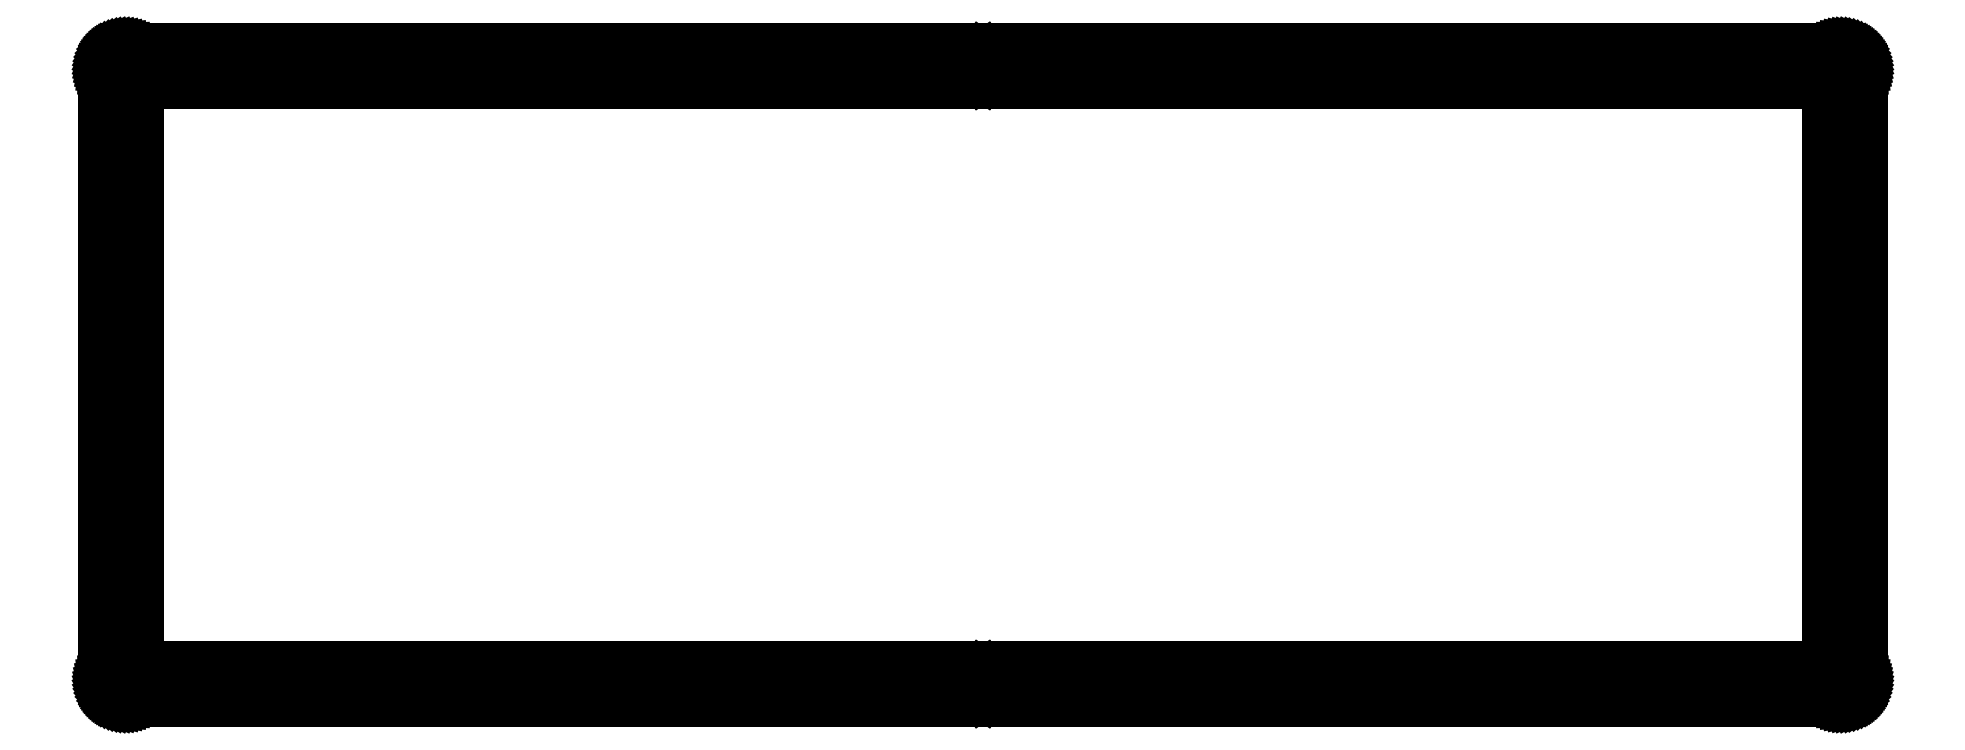
<metadata>
{"format":"dxf","ext":"dxf","renderer":"ezdxf+matplotlib","layout":"modelspace","background":"white","min_lineweight":24,"dpi":150}
</metadata>
<code>
0
SECTION
2
ENTITIES
0
LINE
8
0
10
381.8
20
144.2
30
0
11
382.2
21
144.2
31
0
0
LINE
8
0
10
382.2
20
144.2
30
0
11
382.6
21
144.1
31
0
0
LINE
8
0
10
382.6
20
144.1
30
0
11
383
21
144.1
31
0
0
LINE
8
0
10
383
20
144.1
30
0
11
383.4
21
143.9
31
0
0
LINE
8
0
10
383.4
20
143.9
30
0
11
383.7
21
143.8
31
0
0
LINE
8
0
10
383.7
20
143.8
30
0
11
384.1
21
143.6
31
0
0
LINE
8
0
10
384.1
20
143.6
30
0
11
384.4
21
143.5
31
0
0
LINE
8
0
10
384.4
20
143.5
30
0
11
384.7
21
143.2
31
0
0
LINE
8
0
10
384.7
20
143.2
30
0
11
385.1
21
143
31
0
0
LINE
8
0
10
385.1
20
143
30
0
11
385.3
21
142.7
31
0
0
LINE
8
0
10
385.3
20
142.7
30
0
11
385.6
21
142.4
31
0
0
LINE
8
0
10
385.6
20
142.4
30
0
11
385.9
21
142.1
31
0
0
LINE
8
0
10
385.9
20
142.1
30
0
11
386.1
21
141.8
31
0
0
LINE
8
0
10
386.1
20
141.8
30
0
11
386.3
21
141.5
31
0
0
LINE
8
0
10
386.3
20
141.5
30
0
11
386.4
21
141.1
31
0
0
LINE
8
0
10
386.4
20
141.1
30
0
11
386.6
21
140.7
31
0
0
LINE
8
0
10
386.6
20
140.7
30
0
11
386.7
21
140.4
31
0
0
LINE
8
0
10
386.7
20
140.4
30
0
11
386.7
21
140
31
0
0
LINE
8
0
10
386.7
20
140
30
0
11
386.8
21
139.6
31
0
0
LINE
8
0
10
386.8
20
139.6
30
0
11
386.8
21
139.2
31
0
0
LINE
8
0
10
386.8
20
139.2
30
0
11
386.8
21
5.365
31
0
0
LINE
8
0
10
386.8
20
5.365
30
0
11
386.8
21
4.972
31
0
0
LINE
8
0
10
386.8
20
4.972
30
0
11
386.7
21
4.582
31
0
0
LINE
8
0
10
386.7
20
4.582
30
0
11
386.7
21
4.197
31
0
0
LINE
8
0
10
386.7
20
4.197
30
0
11
386.6
21
3.82
31
0
0
LINE
8
0
10
386.6
20
3.82
30
0
11
386.4
21
3.452
31
0
0
LINE
8
0
10
386.4
20
3.452
30
0
11
386.3
21
3.095
31
0
0
LINE
8
0
10
386.3
20
3.095
30
0
11
386.1
21
2.752
31
0
0
LINE
8
0
10
386.1
20
2.752
30
0
11
385.9
21
2.427
31
0
0
LINE
8
0
10
385.9
20
2.427
30
0
11
385.6
21
2.118
31
0
0
LINE
8
0
10
385.6
20
2.118
30
0
11
385.3
21
1.83
31
0
0
LINE
8
0
10
385.3
20
1.83
30
0
11
385.1
21
1.563
31
0
0
LINE
8
0
10
385.1
20
1.563
30
0
11
384.7
21
1.32
31
0
0
LINE
8
0
10
384.7
20
1.32
30
0
11
384.4
21
1.101
31
0
0
LINE
8
0
10
384.4
20
1.101
30
0
11
384.1
21
0.9095
31
0
0
LINE
8
0
10
384.1
20
0.9095
30
0
11
383.7
21
0.7455
31
0
0
LINE
8
0
10
383.7
20
0.7455
30
0
11
383.4
21
0.6091
31
0
0
LINE
8
0
10
383.4
20
0.6091
30
0
11
383
21
0.503
31
0
0
LINE
8
0
10
383
20
0.503
30
0
11
382.6
21
0.4272
31
0
0
LINE
8
0
10
382.6
20
0.4272
30
0
11
382.2
21
0.3803
31
0
0
LINE
8
0
10
382.2
20
0.3803
30
0
11
381.8
21
0.3652
31
0
0
LINE
8
0
10
381.8
20
0.3652
30
0
11
5.096
21
0.3652
31
0
0
LINE
8
0
10
5.096
20
0.3652
30
0
11
4.702
21
0.3803
31
0
0
LINE
8
0
10
4.702
20
0.3803
30
0
11
4.312
21
0.4272
31
0
0
LINE
8
0
10
4.312
20
0.4272
30
0
11
3.927
21
0.503
31
0
0
LINE
8
0
10
3.927
20
0.503
30
0
11
3.55
21
0.6091
31
0
0
LINE
8
0
10
3.55
20
0.6091
30
0
11
3.182
21
0.7455
31
0
0
LINE
8
0
10
3.182
20
0.7455
30
0
11
2.825
21
0.9095
31
0
0
LINE
8
0
10
2.825
20
0.9095
30
0
11
2.482
21
1.101
31
0
0
LINE
8
0
10
2.482
20
1.101
30
0
11
2.157
21
1.32
31
0
0
LINE
8
0
10
2.157
20
1.32
30
0
11
1.848
21
1.563
31
0
0
LINE
8
0
10
1.848
20
1.563
30
0
11
1.56
21
1.83
31
0
0
LINE
8
0
10
1.56
20
1.83
30
0
11
1.293
21
2.118
31
0
0
LINE
8
0
10
1.293
20
2.118
30
0
11
1.05
21
2.427
31
0
0
LINE
8
0
10
1.05
20
2.427
30
0
11
0.831
21
2.752
31
0
0
LINE
8
0
10
0.831
20
2.752
30
0
11
0.6394
21
3.095
31
0
0
LINE
8
0
10
0.6394
20
3.095
30
0
11
0.4754
21
3.452
31
0
0
LINE
8
0
10
0.4754
20
3.452
30
0
11
0.339
21
3.82
31
0
0
LINE
8
0
10
0.339
20
3.82
30
0
11
0.2329
21
4.197
31
0
0
LINE
8
0
10
0.2329
20
4.197
30
0
11
0.1571
21
4.582
31
0
0
LINE
8
0
10
0.1571
20
4.582
30
0
11
0.1102
21
4.972
31
0
0
LINE
8
0
10
0.1102
20
4.972
30
0
11
0.09508
21
5.365
31
0
0
LINE
8
0
10
0.09508
20
5.365
30
0
11
0.09508
21
139.2
31
0
0
LINE
8
0
10
0.09508
20
139.2
30
0
11
0.1102
21
139.6
31
0
0
LINE
8
0
10
0.1102
20
139.6
30
0
11
0.1571
21
140
31
0
0
LINE
8
0
10
0.1571
20
140
30
0
11
0.2329
21
140.4
31
0
0
LINE
8
0
10
0.2329
20
140.4
30
0
11
0.339
21
140.7
31
0
0
LINE
8
0
10
0.339
20
140.7
30
0
11
0.4754
21
141.1
31
0
0
LINE
8
0
10
0.4754
20
141.1
30
0
11
0.6394
21
141.5
31
0
0
LINE
8
0
10
0.6394
20
141.5
30
0
11
0.831
21
141.8
31
0
0
LINE
8
0
10
0.831
20
141.8
30
0
11
1.05
21
142.1
31
0
0
LINE
8
0
10
1.05
20
142.1
30
0
11
1.293
21
142.4
31
0
0
LINE
8
0
10
1.293
20
142.4
30
0
11
1.56
21
142.7
31
0
0
LINE
8
0
10
1.56
20
142.7
30
0
11
1.848
21
143
31
0
0
LINE
8
0
10
1.848
20
143
30
0
11
2.157
21
143.2
31
0
0
LINE
8
0
10
2.157
20
143.2
30
0
11
2.482
21
143.5
31
0
0
LINE
8
0
10
2.482
20
143.5
30
0
11
2.825
21
143.6
31
0
0
LINE
8
0
10
2.825
20
143.6
30
0
11
3.182
21
143.8
31
0
0
LINE
8
0
10
3.182
20
143.8
30
0
11
3.55
21
143.9
31
0
0
LINE
8
0
10
3.55
20
143.9
30
0
11
3.927
21
144.1
31
0
0
LINE
8
0
10
3.927
20
144.1
30
0
11
4.312
21
144.1
31
0
0
LINE
8
0
10
4.312
20
144.1
30
0
11
4.702
21
144.2
31
0
0
LINE
8
0
10
4.702
20
144.2
30
0
11
5.096
21
144.2
31
0
0
LINE
8
0
10
5.096
20
144.2
30
0
11
381.8
21
144.2
31
0
0
LINE
8
0
10
382
20
6.743
30
0
11
381.3
21
6.387
31
0
0
LINE
8
0
10
381.3
20
6.387
30
0
11
380.8
21
5.835
31
0
0
LINE
8
0
10
380.8
20
5.835
30
0
11
380.4
21
5.137
31
0
0
LINE
8
0
10
380.4
20
5.137
30
0
11
380.3
21
4.364
31
0
0
LINE
8
0
10
380.3
20
4.364
30
0
11
380.4
21
3.593
31
0
0
LINE
8
0
10
380.4
20
3.593
30
0
11
380.8
21
2.895
31
0
0
LINE
8
0
10
380.8
20
2.895
30
0
11
381.3
21
2.343
31
0
0
LINE
8
0
10
381.3
20
2.343
30
0
11
382
21
1.987
31
0
0
LINE
8
0
10
382
20
1.987
30
0
11
382.8
21
1.864
31
0
0
LINE
8
0
10
382.8
20
1.864
30
0
11
383.6
21
1.987
31
0
0
LINE
8
0
10
383.6
20
1.987
30
0
11
384.3
21
2.343
31
0
0
LINE
8
0
10
384.3
20
2.343
30
0
11
384.8
21
2.895
31
0
0
LINE
8
0
10
384.8
20
2.895
30
0
11
385.2
21
3.593
31
0
0
LINE
8
0
10
385.2
20
3.593
30
0
11
385.3
21
4.364
31
0
0
LINE
8
0
10
385.3
20
4.364
30
0
11
385.2
21
5.137
31
0
0
LINE
8
0
10
385.2
20
5.137
30
0
11
384.8
21
5.835
31
0
0
LINE
8
0
10
384.8
20
5.835
30
0
11
384.3
21
6.387
31
0
0
LINE
8
0
10
384.3
20
6.387
30
0
11
383.6
21
6.743
31
0
0
LINE
8
0
10
383.6
20
6.743
30
0
11
382.8
21
6.864
31
0
0
LINE
8
0
10
382.8
20
6.864
30
0
11
382
21
6.743
31
0
0
LINE
8
0
10
192.7
20
6.743
30
0
11
192
21
6.387
31
0
0
LINE
8
0
10
192
20
6.387
30
0
11
191.4
21
5.835
31
0
0
LINE
8
0
10
191.4
20
5.835
30
0
11
191.1
21
5.137
31
0
0
LINE
8
0
10
191.1
20
5.137
30
0
11
191
21
4.364
31
0
0
LINE
8
0
10
191
20
4.364
30
0
11
191.1
21
3.593
31
0
0
LINE
8
0
10
191.1
20
3.593
30
0
11
191.4
21
2.895
31
0
0
LINE
8
0
10
191.4
20
2.895
30
0
11
192
21
2.343
31
0
0
LINE
8
0
10
192
20
2.343
30
0
11
192.7
21
1.987
31
0
0
LINE
8
0
10
192.7
20
1.987
30
0
11
193.5
21
1.864
31
0
0
LINE
8
0
10
193.5
20
1.864
30
0
11
194.2
21
1.987
31
0
0
LINE
8
0
10
194.2
20
1.987
30
0
11
194.9
21
2.343
31
0
0
LINE
8
0
10
194.9
20
2.343
30
0
11
195.5
21
2.895
31
0
0
LINE
8
0
10
195.5
20
2.895
30
0
11
195.8
21
3.593
31
0
0
LINE
8
0
10
195.8
20
3.593
30
0
11
196
21
4.364
31
0
0
LINE
8
0
10
196
20
4.364
30
0
11
195.8
21
5.137
31
0
0
LINE
8
0
10
195.8
20
5.137
30
0
11
195.5
21
5.835
31
0
0
LINE
8
0
10
195.5
20
5.835
30
0
11
194.9
21
6.387
31
0
0
LINE
8
0
10
194.9
20
6.387
30
0
11
194.2
21
6.743
31
0
0
LINE
8
0
10
194.2
20
6.743
30
0
11
193.5
21
6.864
31
0
0
LINE
8
0
10
193.5
20
6.864
30
0
11
192.7
21
6.743
31
0
0
LINE
8
0
10
3.322
20
6.743
30
0
11
2.625
21
6.387
31
0
0
LINE
8
0
10
2.625
20
6.387
30
0
11
2.073
21
5.835
31
0
0
LINE
8
0
10
2.073
20
5.835
30
0
11
1.717
21
5.137
31
0
0
LINE
8
0
10
1.717
20
5.137
30
0
11
1.596
21
4.364
31
0
0
LINE
8
0
10
1.596
20
4.364
30
0
11
1.717
21
3.593
31
0
0
LINE
8
0
10
1.717
20
3.593
30
0
11
2.073
21
2.895
31
0
0
LINE
8
0
10
2.073
20
2.895
30
0
11
2.625
21
2.343
31
0
0
LINE
8
0
10
2.625
20
2.343
30
0
11
3.322
21
1.987
31
0
0
LINE
8
0
10
3.322
20
1.987
30
0
11
4.096
21
1.864
31
0
0
LINE
8
0
10
4.096
20
1.864
30
0
11
4.867
21
1.987
31
0
0
LINE
8
0
10
4.867
20
1.987
30
0
11
5.565
21
2.343
31
0
0
LINE
8
0
10
5.565
20
2.343
30
0
11
6.117
21
2.895
31
0
0
LINE
8
0
10
6.117
20
2.895
30
0
11
6.473
21
3.593
31
0
0
LINE
8
0
10
6.473
20
3.593
30
0
11
6.595
21
4.364
31
0
0
LINE
8
0
10
6.595
20
4.364
30
0
11
6.473
21
5.137
31
0
0
LINE
8
0
10
6.473
20
5.137
30
0
11
6.117
21
5.835
31
0
0
LINE
8
0
10
6.117
20
5.835
30
0
11
5.565
21
6.387
31
0
0
LINE
8
0
10
5.565
20
6.387
30
0
11
4.867
21
6.743
31
0
0
LINE
8
0
10
4.867
20
6.743
30
0
11
4.096
21
6.864
31
0
0
LINE
8
0
10
4.096
20
6.864
30
0
11
3.322
21
6.743
31
0
0
LINE
8
0
10
8.096
20
136.2
30
0
11
378.8
21
136.2
31
0
0
LINE
8
0
10
378.8
20
136.2
30
0
11
378.8
21
8.365
31
0
0
LINE
8
0
10
378.8
20
8.365
30
0
11
8.096
21
8.365
31
0
0
LINE
8
0
10
8.096
20
8.365
30
0
11
8.096
21
136.2
31
0
0
LINE
8
0
10
192.7
20
142.6
30
0
11
192
21
142.2
31
0
0
LINE
8
0
10
192
20
142.2
30
0
11
191.4
21
141.7
31
0
0
LINE
8
0
10
191.4
20
141.7
30
0
11
191.1
21
141
31
0
0
LINE
8
0
10
191.1
20
141
30
0
11
191
21
140.2
31
0
0
LINE
8
0
10
191
20
140.2
30
0
11
191.1
21
139.4
31
0
0
LINE
8
0
10
191.1
20
139.4
30
0
11
191.4
21
138.7
31
0
0
LINE
8
0
10
191.4
20
138.7
30
0
11
192
21
138.2
31
0
0
LINE
8
0
10
192
20
138.2
30
0
11
192.7
21
137.8
31
0
0
LINE
8
0
10
192.7
20
137.8
30
0
11
193.5
21
137.7
31
0
0
LINE
8
0
10
193.5
20
137.7
30
0
11
194.2
21
137.8
31
0
0
LINE
8
0
10
194.2
20
137.8
30
0
11
194.9
21
138.2
31
0
0
LINE
8
0
10
194.9
20
138.2
30
0
11
195.5
21
138.7
31
0
0
LINE
8
0
10
195.5
20
138.7
30
0
11
195.8
21
139.4
31
0
0
LINE
8
0
10
195.8
20
139.4
30
0
11
196
21
140.2
31
0
0
LINE
8
0
10
196
20
140.2
30
0
11
195.8
21
141
31
0
0
LINE
8
0
10
195.8
20
141
30
0
11
195.5
21
141.7
31
0
0
LINE
8
0
10
195.5
20
141.7
30
0
11
194.9
21
142.2
31
0
0
LINE
8
0
10
194.9
20
142.2
30
0
11
194.2
21
142.6
31
0
0
LINE
8
0
10
194.2
20
142.6
30
0
11
193.5
21
142.7
31
0
0
LINE
8
0
10
193.5
20
142.7
30
0
11
192.7
21
142.6
31
0
0
LINE
8
0
10
382
20
142.6
30
0
11
381.3
21
142.2
31
0
0
LINE
8
0
10
381.3
20
142.2
30
0
11
380.8
21
141.7
31
0
0
LINE
8
0
10
380.8
20
141.7
30
0
11
380.4
21
141
31
0
0
LINE
8
0
10
380.4
20
141
30
0
11
380.3
21
140.2
31
0
0
LINE
8
0
10
380.3
20
140.2
30
0
11
380.4
21
139.4
31
0
0
LINE
8
0
10
380.4
20
139.4
30
0
11
380.8
21
138.7
31
0
0
LINE
8
0
10
380.8
20
138.7
30
0
11
381.3
21
138.2
31
0
0
LINE
8
0
10
381.3
20
138.2
30
0
11
382
21
137.8
31
0
0
LINE
8
0
10
382
20
137.8
30
0
11
382.8
21
137.7
31
0
0
LINE
8
0
10
382.8
20
137.7
30
0
11
383.6
21
137.8
31
0
0
LINE
8
0
10
383.6
20
137.8
30
0
11
384.3
21
138.2
31
0
0
LINE
8
0
10
384.3
20
138.2
30
0
11
384.8
21
138.7
31
0
0
LINE
8
0
10
384.8
20
138.7
30
0
11
385.2
21
139.4
31
0
0
LINE
8
0
10
385.2
20
139.4
30
0
11
385.3
21
140.2
31
0
0
LINE
8
0
10
385.3
20
140.2
30
0
11
385.2
21
141
31
0
0
LINE
8
0
10
385.2
20
141
30
0
11
384.8
21
141.7
31
0
0
LINE
8
0
10
384.8
20
141.7
30
0
11
384.3
21
142.2
31
0
0
LINE
8
0
10
384.3
20
142.2
30
0
11
383.6
21
142.6
31
0
0
LINE
8
0
10
383.6
20
142.6
30
0
11
382.8
21
142.7
31
0
0
LINE
8
0
10
382.8
20
142.7
30
0
11
382
21
142.6
31
0
0
LINE
8
0
10
3.322
20
142.6
30
0
11
2.625
21
142.2
31
0
0
LINE
8
0
10
2.625
20
142.2
30
0
11
2.073
21
141.7
31
0
0
LINE
8
0
10
2.073
20
141.7
30
0
11
1.717
21
141
31
0
0
LINE
8
0
10
1.717
20
141
30
0
11
1.596
21
140.2
31
0
0
LINE
8
0
10
1.596
20
140.2
30
0
11
1.717
21
139.4
31
0
0
LINE
8
0
10
1.717
20
139.4
30
0
11
2.073
21
138.7
31
0
0
LINE
8
0
10
2.073
20
138.7
30
0
11
2.625
21
138.2
31
0
0
LINE
8
0
10
2.625
20
138.2
30
0
11
3.322
21
137.8
31
0
0
LINE
8
0
10
3.322
20
137.8
30
0
11
4.096
21
137.7
31
0
0
LINE
8
0
10
4.096
20
137.7
30
0
11
4.867
21
137.8
31
0
0
LINE
8
0
10
4.867
20
137.8
30
0
11
5.565
21
138.2
31
0
0
LINE
8
0
10
5.565
20
138.2
30
0
11
6.117
21
138.7
31
0
0
LINE
8
0
10
6.117
20
138.7
30
0
11
6.473
21
139.4
31
0
0
LINE
8
0
10
6.473
20
139.4
30
0
11
6.595
21
140.2
31
0
0
LINE
8
0
10
6.595
20
140.2
30
0
11
6.473
21
141
31
0
0
LINE
8
0
10
6.473
20
141
30
0
11
6.117
21
141.7
31
0
0
LINE
8
0
10
6.117
20
141.7
30
0
11
5.565
21
142.2
31
0
0
LINE
8
0
10
5.565
20
142.2
30
0
11
4.867
21
142.6
31
0
0
LINE
8
0
10
4.867
20
142.6
30
0
11
4.096
21
142.7
31
0
0
LINE
8
0
10
4.096
20
142.7
30
0
11
3.322
21
142.6
31
0
0
ENDSEC
0
EOF

</code>
